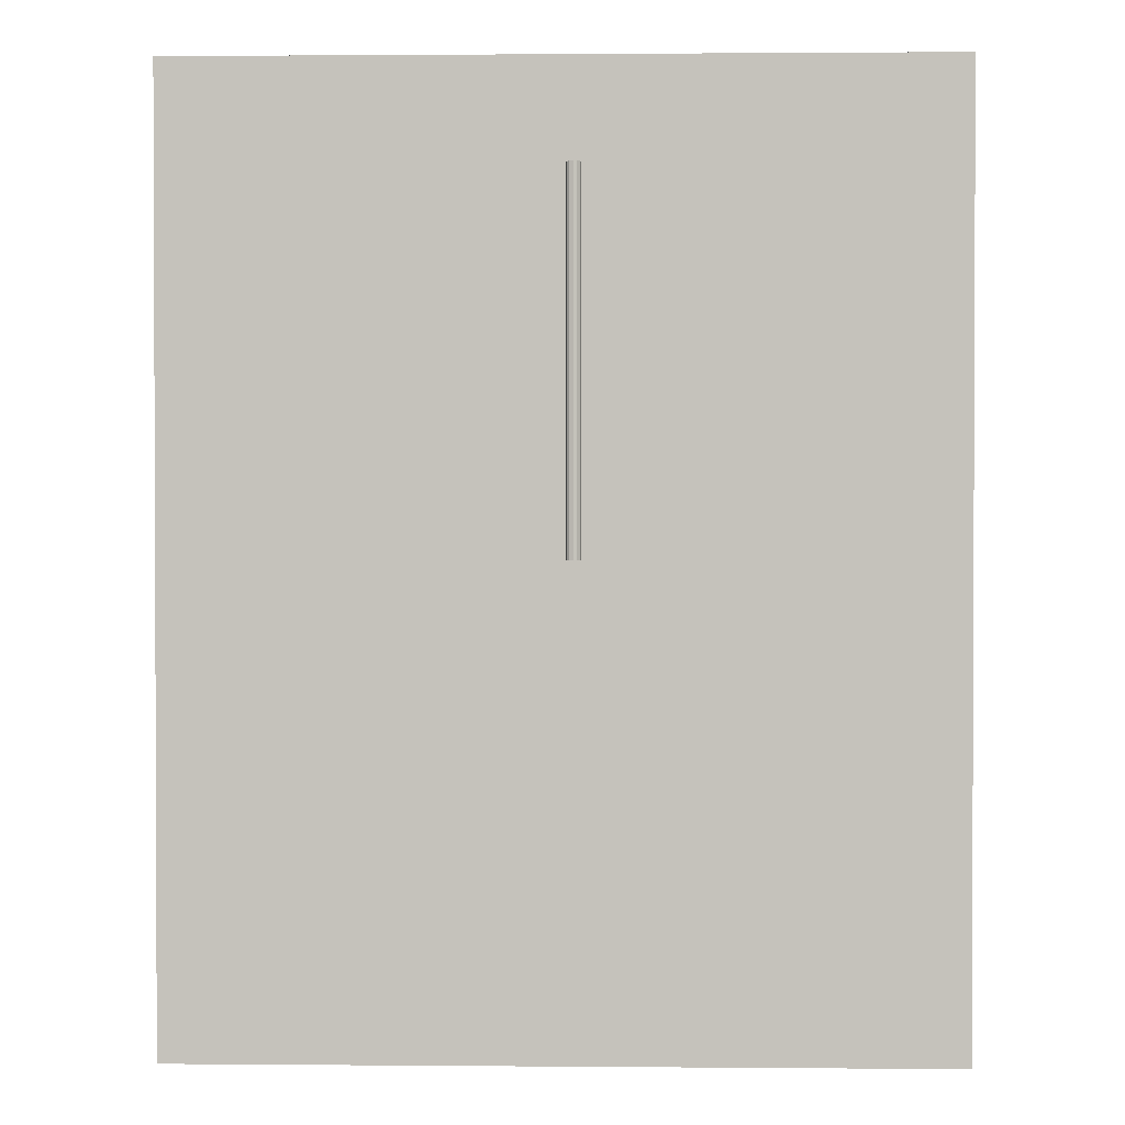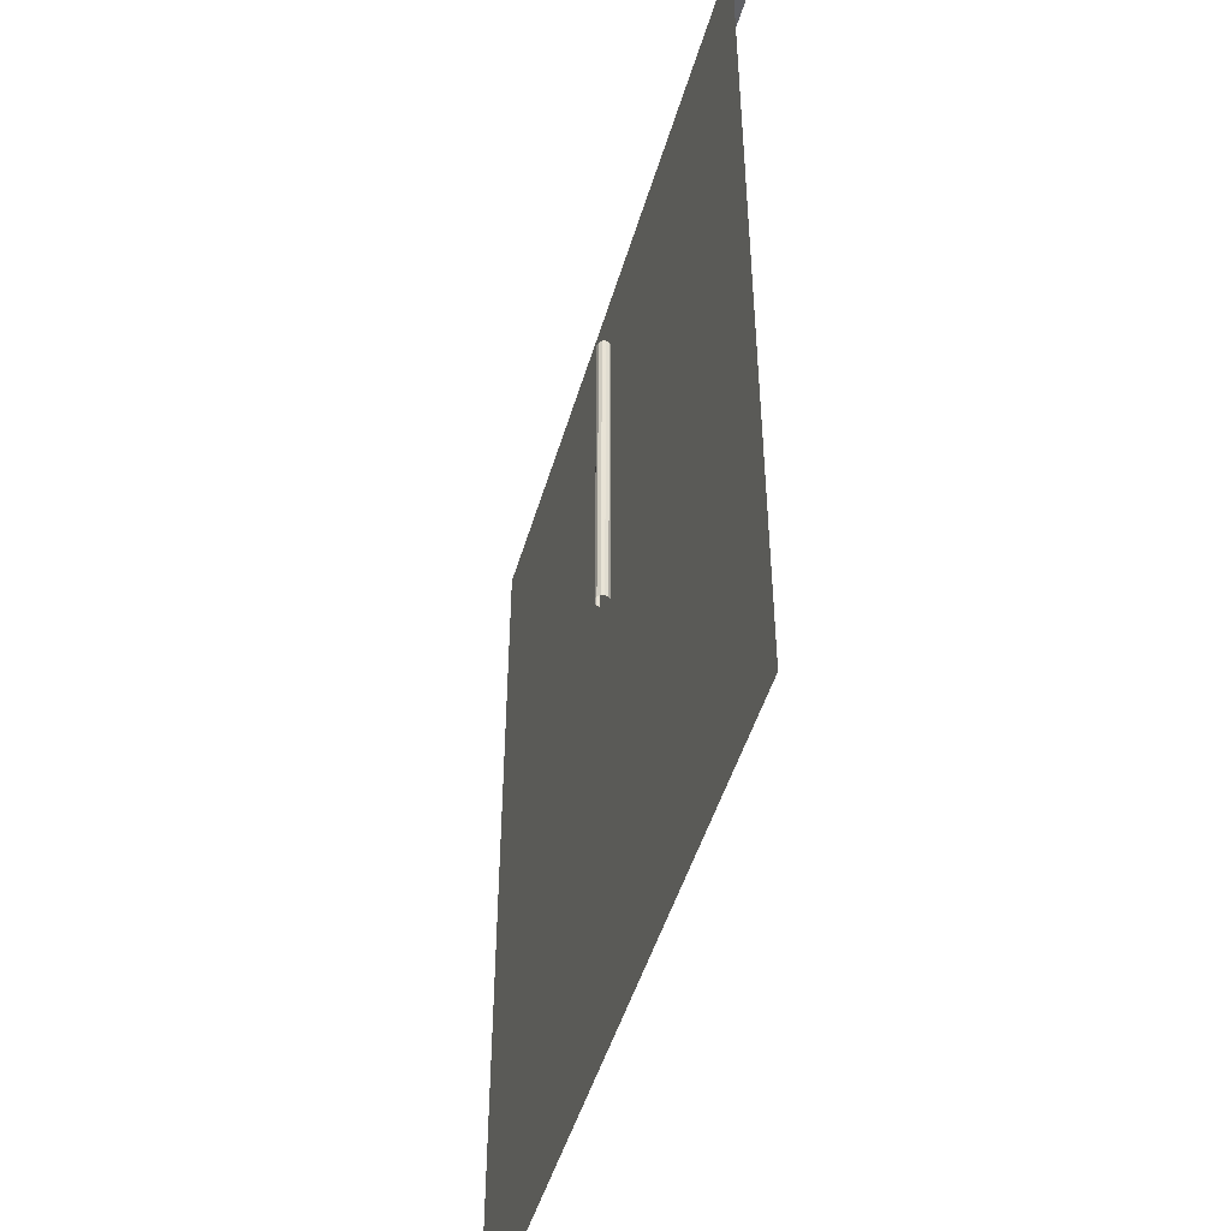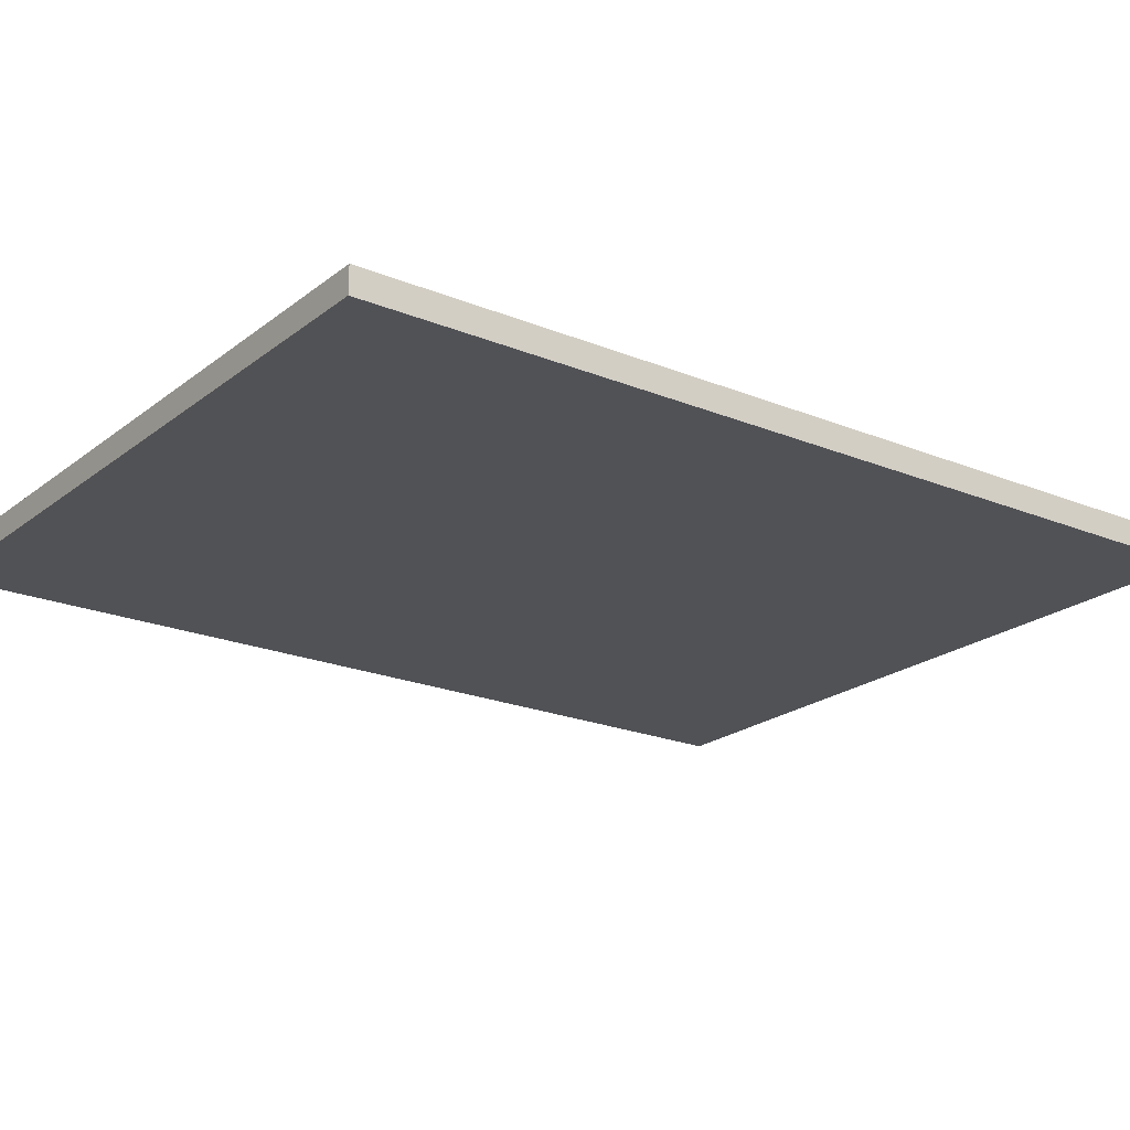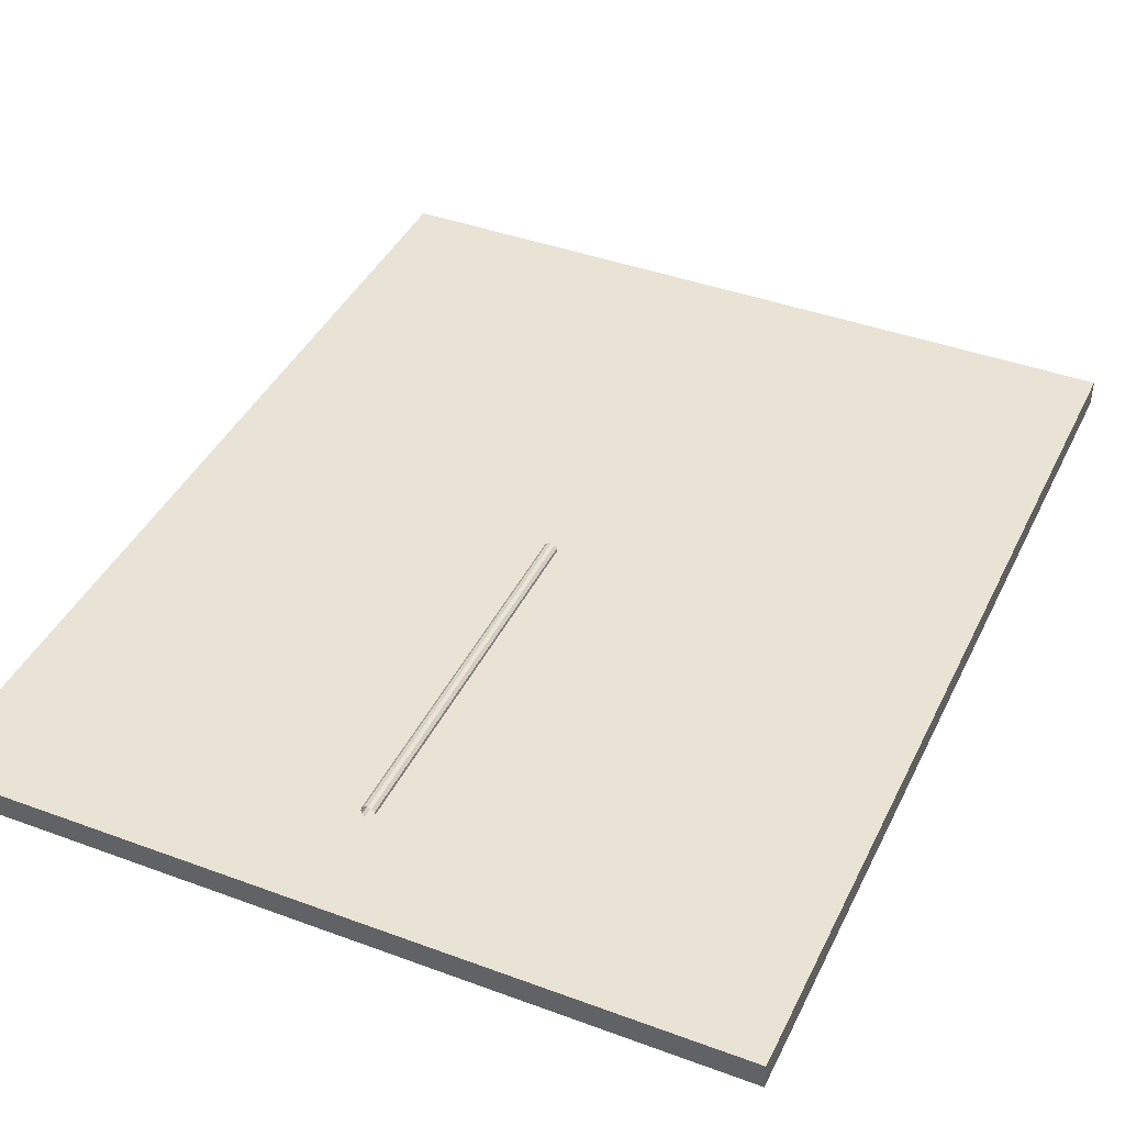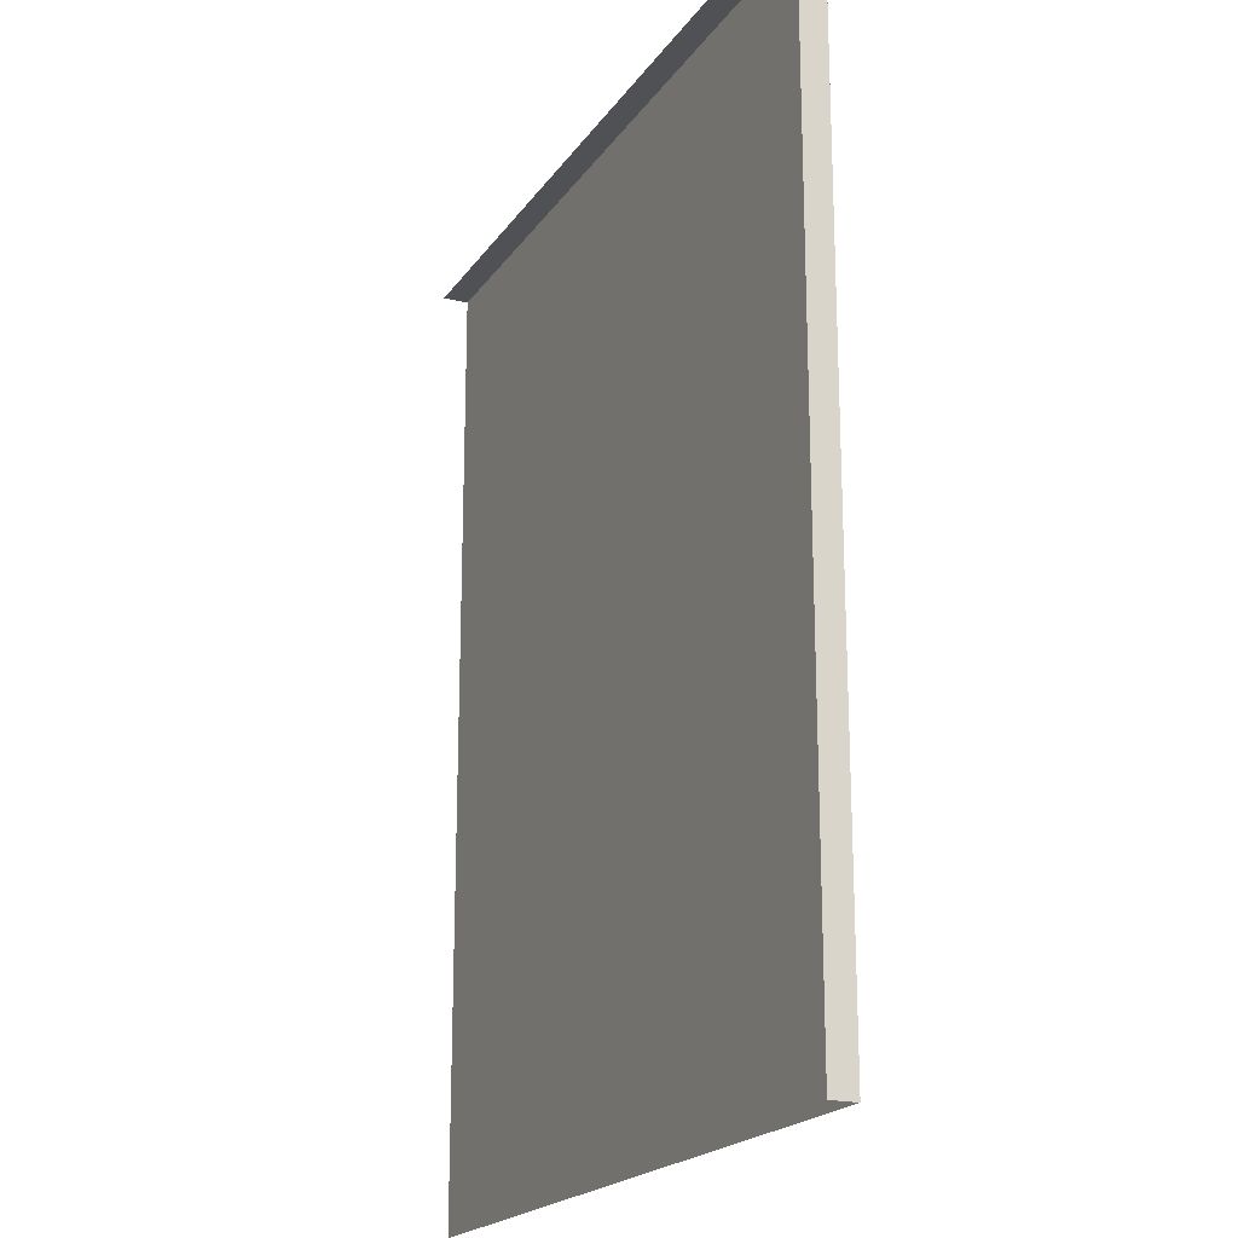
<metadata>
{"format":"obj","ext":"obj","renderer":"f3d","projection":"perspective","resolution":1024,"background":"white","views":[{"elev":1.3,"azim":-178.3,"up":"+Z"},{"elev":-48.7,"azim":-106.3,"up":"+Z"},{"elev":-21.2,"azim":53.7,"up":"+Y"},{"elev":41.1,"azim":24.2,"up":"+Y"},{"elev":-20.0,"azim":65.4,"up":"+Z"}]}
</metadata>
<code>
o Table
v -154 -8.155 80
v 60 -8.155 80
v 60 -8.155 -184.6
v -154 -1 -184.6
v -154 -1 80
v 60 -1 80
v 60 -1 -184.6
v -50 0 50
v 50 0 50
v -50 0 -50
v 50 0 -50
v -50 4 -50
v -50 4 50
v -49 3.732 -50
v -49 3.732 50
v -48.27 3 -50
v -48.27 3 50
v -50 4e-06 -50
v -50 -4e-06 50
v -51 0.268 -50
v -51 0.2679 50
v -51.73 1 -50
v -51.73 1 50
v -52 2 -50
v -52 2 50
v -51.73 3 -50
v -51.73 3 50
v -51 3.732 -50
v -51 3.732 50
v 50 0.2 0.05
v 50 0.2 -0.05
v -50 0.2 0.05
v -50 0.2 -0.05
v 50 0.2 -4.95
v 50 0.2 -5.05
v -50 0.2 -4.95
v -50 0.2 -5.05
v 50 0.2 -9.95
v 50 0.2 -10.05
v -50 0.2 -9.95
v -50 0.2 -10.05
v 50 0.2 -14.95
v 50 0.2 -15.05
v -50 0.2 -14.95
v -50 0.2 -15.05
v 50 0.2 -19.95
v 50 0.2 -20.05
v -50 0.2 -19.95
v -50 0.2 -20.05
v 50 0.2 -24.95
v 50 0.2 -25.05
v -50 0.2 -24.95
v -50 0.2 -25.05
v 50 0.2 -29.95
v 50 0.2 -30.05
v -50 0.2 -29.95
v -50 0.2 -30.05
v 50 0.2 -34.95
v 50 0.2 -35.05
v -50 0.2 -34.95
v -50 0.2 -35.05
v 50 0.2 -39.95
v 50 0.2 -40.05
v -50 0.2 -39.95
v -50 0.2 -40.05
v 50 0.2 -44.95
v 50 0.2 -45.05
v -50 0.2 -44.95
v -50 0.2 -45.05
v 50 0.2 -49.85
v 50 0.2 -50.15
v -50 0.2 -49.85
v -50 0.2 -50.15
v 50 0.2 25.05
v 50 0.2 24.95
v -50 0.2 25.05
v -50 0.2 24.95
v 50 0.2 20.05
v 50 0.2 19.95
v -50 0.2 20.05
v -50 0.2 19.95
v 50 0.2 15.05
v 50 0.2 14.95
v -50 0.2 15.05
v -50 0.2 14.95
v 50 0.2 10.05
v 50 0.2 9.95
v -50 0.2 10.05
v -50 0.2 9.95
v 50 0.2 5.05
v 50 0.2 4.95
v -50 0.2 5.05
v -50 0.2 4.95
v 50 0.2 50.15
v 50 0.2 49.85
v -50 0.2 50.15
v -50 0.2 49.85
v 50 0.2 45.05
v 50 0.2 44.95
v -50 0.2 45.05
v -50 0.2 44.95
v 50 0.2 40.05
v 50 0.2 39.95
v -50 0.2 40.05
v -50 0.2 39.95
v 50 0.2 35.05
v 50 0.2 34.95
v -50 0.2 35.05
v -50 0.2 34.95
v 50 0.2 30.05
v 50 0.2 29.95
v -50 0.2 30.05
v -50 0.2 29.95
v -0.05 0.2 50
v 0.05 0.2 50
v -0.05 0.2 -50
v 0.05 0.2 -50
v 4.95 0.2 50
v 5.05 0.2 50
v 4.95 0.2 -50
v 5.05 0.2 -50
v 9.95 0.2 50
v 10.05 0.2 50
v 9.95 0.2 -50
v 10.05 0.2 -50
v 14.95 0.2 50
v 15.05 0.2 50
v 14.95 0.2 -50
v 15.05 0.2 -50
v 19.95 0.2 50
v 20.05 0.2 50
v 19.95 0.2 -50
v 20.05 0.2 -50
v 24.95 0.2 50
v 25.05 0.2 50
v 24.95 0.2 -50
v 25.05 0.2 -50
v 29.95 0.2 50
v 30.05 0.2 50
v 29.95 0.2 -50
v 30.05 0.2 -50
v 34.95 0.2 50
v 35.05 0.2 50
v 34.95 0.2 -50
v 35.05 0.2 -50
v 39.95 0.2 50
v 40.05 0.2 50
v 39.95 0.2 -50
v 40.05 0.2 -50
v 44.95 0.2 50
v 45.05 0.2 50
v 44.95 0.2 -50
v 45.05 0.2 -50
v 49.85 0.2 50
v 50.15 0.2 50
v 49.85 0.2 -50
v 50.15 0.2 -50
v -25.05 0.2 50
v -24.95 0.2 50
v -25.05 0.2 -50
v -24.95 0.2 -50
v -20.05 0.2 50
v -19.95 0.2 50
v -20.05 0.2 -50
v -19.95 0.2 -50
v -15.05 0.2 50
v -14.95 0.2 50
v -15.05 0.2 -50
v -14.95 0.2 -50
v -10.05 0.2 50
v -9.95 0.2 50
v -10.05 0.2 -50
v -9.95 0.2 -50
v -5.05 0.2 50
v -4.95 0.2 50
v -5.05 0.2 -50
v -4.95 0.2 -50
v -50.05 0.2 50
v -49.95 0.2 50
v -50.05 0.2 -50
v -49.95 0.2 -50
v -45.05 0.2 50
v -44.95 0.2 50
v -45.05 0.2 -50
v -44.95 0.2 -50
v -40.05 0.2 50
v -39.95 0.2 50
v -40.05 0.2 -50
v -39.95 0.2 -50
v -35.05 0.2 50
v -34.95 0.2 50
v -35.05 0.2 -50
v -34.95 0.2 -50
v -30.05 0.2 50
v -29.95 0.2 50
v -30.05 0.2 -50
v -29.95 0.2 -50
v -50 4 -49.83
v -50 4 49.83
v -49 3.732 49.83
v -49 3.732 -49.83
v -48.27 3 49.83
v -48.27 3 -49.83
v -50 -1e-06 49.83
v -50 1e-06 -49.83
v -51 0.2679 49.83
v -51 0.268 -49.83
v -51.73 1 49.83
v -51.73 1 -49.83
v -52 2 49.83
v -52 2 -49.83
v -51.73 3 49.83
v -51.73 3 -49.83
v -51 3.732 49.83
v -51 3.732 -49.83
v -48.38 3.117 -50
v -48.38 3.117 50
v -48.38 3.117 -49.83
v -48.38 3.117 49.83
v -50 0 51.7
v 50 0 51.7
v -50 0 -51.7
v 50 0 -51.7
v -50 4 -51.7
v -50 4 51.7
v -49 3.732 -51.7
v -49 3.732 51.7
v -48.27 3 -51.7
v -48.27 3 51.7
v -50 4e-06 -51.7
v -50 -4e-06 51.7
v -51 0.268 -51.7
v -51 0.2679 51.7
v -51.73 1 -51.7
v -51.73 1 51.7
v -52 2 -51.7
v -52 2 51.7
v -51.73 3 -51.7
v -51.73 3 51.7
v -51 3.732 -51.7
v -51 3.732 51.7
v -48.38 3.117 -51.7
v -48.38 3.117 51.7
v -48.11 2.231 -50
v -48.11 2.231 50
v -48.11 2.231 49.83
v -48.11 2.231 -49.83
v -48.11 2.231 -51.7
v -48.11 2.231 51.7
v 51.66 0 51.17
v 51.66 0 -51.17
v 51.66 0 51.7
v 51.66 0 -51.7
v -49.9 0.1 45
v -50.9 0.3679 45
v -51.63 1.1 45
v -51.9 2.1 45
v -49.9 0.1 44.83
v -50.9 0.3679 44.83
v -51.63 1.1 44.83
v -51.9 2.1 44.83
v -49.9 0.1 40
v -50.9 0.3679 40
v -51.63 1.1 40
v -51.9 2.1 40
v -49.9 0.1 39.83
v -50.9 0.3679 39.83
v -51.63 1.1 39.83
v -51.9 2.1 39.83
v -49.9 0.1 35
v -50.9 0.3679 35
v -51.63 1.1 35
v -51.9 2.1 35
v -49.9 0.1 34.83
v -50.9 0.3679 34.83
v -51.63 1.1 34.83
v -51.9 2.1 34.83
v -49.9 0.1 30
v -50.9 0.3679 30
v -51.63 1.1 30
v -51.9 2.1 30
v -49.9 0.1 29.83
v -50.9 0.3679 29.83
v -51.63 1.1 29.83
v -51.9 2.1 29.83
v -49.9 0.1 25
v -50.9 0.3679 25
v -51.63 1.1 25
v -51.9 2.1 25
v -49.9 0.1 24.83
v -50.9 0.3679 24.83
v -51.63 1.1 24.83
v -51.9 2.1 24.83
v -49.9 0.1 20
v -50.9 0.3679 20
v -51.63 1.1 20
v -51.9 2.1 20
v -49.9 0.1 19.83
v -50.9 0.3679 19.83
v -51.63 1.1 19.83
v -51.9 2.1 19.83
v -49.9 0.1 15
v -50.9 0.3679 15
v -51.63 1.1 15
v -51.9 2.1 15
v -49.9 0.1 14.83
v -50.9 0.3679 14.83
v -51.63 1.1 14.83
v -51.9 2.1 14.83
v -49.9 0.1 10
v -50.9 0.3679 10
v -51.63 1.1 10
v -51.9 2.1 10
v -49.9 0.1 9.83
v -50.9 0.3679 9.83
v -51.63 1.1 9.83
v -51.9 2.1 9.83
v -49.9 0.1 5
v -50.9 0.3679 5
v -51.63 1.1 5
v -51.9 2.1 5
v -49.9 0.1 4.83
v -50.9 0.3679 4.83
v -51.63 1.1 4.83
v -51.9 2.1 4.83
v -49.9 0.1 0
v -50.9 0.3679 0
v -51.63 1.1 0
v -51.9 2.1 0
v -49.9 0.1 -0.1699
v -50.9 0.3679 -0.1699
v -51.63 1.1 -0.1699
v -51.9 2.1 -0.1699
v -49.9 0.1 -5
v -50.9 0.3679 -5
v -51.63 1.1 -5
v -51.9 2.1 -5
v -49.9 0.1 -5.17
v -50.9 0.3679 -5.17
v -51.63 1.1 -5.17
v -51.9 2.1 -5.17
v -49.9 0.1 -10
v -50.9 0.3679 -10
v -51.63 1.1 -10
v -51.9 2.1 -10
v -49.9 0.1 -10.17
v -50.9 0.3679 -10.17
v -51.63 1.1 -10.17
v -51.9 2.1 -10.17
v -49.9 0.1 -15
v -50.9 0.3679 -15
v -51.63 1.1 -15
v -51.9 2.1 -15
v -49.9 0.1 -15.17
v -50.9 0.3679 -15.17
v -51.63 1.1 -15.17
v -51.9 2.1 -15.17
v -49.9 0.1 -20
v -50.9 0.3679 -20
v -51.63 1.1 -20
v -51.9 2.1 -20
v -49.9 0.1 -20.17
v -50.9 0.3679 -20.17
v -51.63 1.1 -20.17
v -51.9 2.1 -20.17
v -49.9 0.1 -25
v -50.9 0.3679 -25
v -51.63 1.1 -25
v -51.9 2.1 -25
v -49.9 0.1 -25.17
v -50.9 0.3679 -25.17
v -51.63 1.1 -25.17
v -51.9 2.1 -25.17
v -49.9 0.1 -30
v -50.9 0.3679 -30
v -51.63 1.1 -30
v -51.9 2.1 -30
v -49.9 0.1 -30.17
v -50.9 0.3679 -30.17
v -51.63 1.1 -30.17
v -51.9 2.1 -30.17
v -49.9 0.1 -35
v -50.9 0.3679 -35
v -51.63 1.1 -35
v -51.9 2.1 -35
v -49.9 0.1 -35.17
v -50.9 0.3679 -35.17
v -51.63 1.1 -35.17
v -51.9 2.1 -35.17
v -49.9 0.1 -40
v -50.9 0.3679 -40
v -51.63 1.1 -40
v -51.9 2.1 -40
v -49.9 0.1 -40.17
v -50.9 0.3679 -40.17
v -51.63 1.1 -40.17
v -51.9 2.1 -40.17
v -49.9 0.1 -45
v -50.9 0.3679 -45
v -51.63 1.1 -45
v -51.9 2.1 -45
v -49.9 0.1 -45.17
v -50.9 0.3679 -45.17
v -51.63 1.1 -45.17
v -51.9 2.1 -45.17
v 0 0 0
v -105.4 -1 -124.5
v -105.4 -1 19.85
v 11.36 -1 19.85
v 11.36 -1 -124.5
v -47 -1 -52.32
f 7 4 407 410
f 1 2 6 5
f 2 3 7 6
f 11 10 406
f 199 13 15 200
f 219 217 17 202
f 204 206 21 19
f 206 208 23 21
f 208 210 25 23
f 210 212 27 25
f 212 214 29 27
f 214 29 13 199
f 30 31 33 32
f 34 35 37 36
f 38 39 41 40
f 42 43 45 44
f 46 47 49 48
f 50 51 53 52
f 54 55 57 56
f 58 59 61 60
f 62 63 65 64
f 66 67 69 68
f 70 71 73 72
f 74 75 77 76
f 78 79 81 80
f 82 83 85 84
f 86 87 89 88
f 90 91 93 92
f 94 95 97 96
f 98 99 101 100
f 102 103 105 104
f 106 107 109 108
f 110 111 113 112
f 114 115 117 116
f 118 119 121 120
f 122 123 125 124
f 126 127 129 128
f 130 131 133 132
f 134 135 137 136
f 138 139 141 140
f 142 143 145 144
f 146 147 149 148
f 150 151 153 152
f 154 155 157 156
f 158 159 161 160
f 162 163 165 164
f 166 167 169 168
f 170 171 173 172
f 174 175 177 176
f 178 179 181 180
f 182 183 185 184
f 186 187 189 188
f 190 191 193 192
f 194 195 197 196
f 28 215 198 12
f 215 214 199 198
f 26 28 215 213
f 213 215 214 212
f 24 26 213 211
f 211 213 212 210
f 22 24 211 209
f 209 211 210 208
f 20 22 209 207
f 207 209 208 206
f 18 20 207 205
f 205 207 206 204
f 216 218 203 16
f 218 219 202 203
f 12 198 201 14
f 198 199 200 201
f 201 200 219 218
f 14 201 218 216
f 200 15 217 219
f 216 16 228 242
f 9 8 220 221
f 21 23 235 233
f 14 216 242 226
f 217 15 227 243
f 28 26 238 240
f 17 217 243 229
f 27 29 241 239
f 10 11 223 222
f 24 22 234 236
f 12 14 226 224
f 23 25 237 235
f 20 18 230 232
f 28 12 224 240
f 15 13 225 227
f 19 21 233 231
f 13 29 241 225
f 26 24 236 238
f 25 27 239 237
f 22 20 232 234
f 17 229 249 245
f 202 17 245 246
f 16 203 247 244
f 228 16 244 248
f 203 202 246 247
f 223 11 251 253
f 9 221 252 250
f 11 9 250 251
f 258 259 255 254
f 259 260 256 255
f 260 261 257 256
f 266 267 263 262
f 267 268 264 263
f 268 269 265 264
f 274 275 271 270
f 275 276 272 271
f 276 277 273 272
f 282 283 279 278
f 283 284 280 279
f 284 285 281 280
f 290 291 287 286
f 291 292 288 287
f 292 293 289 288
f 298 299 295 294
f 299 300 296 295
f 300 301 297 296
f 306 307 303 302
f 307 308 304 303
f 308 309 305 304
f 314 315 311 310
f 315 316 312 311
f 316 317 313 312
f 322 323 319 318
f 323 324 320 319
f 324 325 321 320
f 330 331 327 326
f 331 332 328 327
f 332 333 329 328
f 338 339 335 334
f 339 340 336 335
f 340 341 337 336
f 346 347 343 342
f 347 348 344 343
f 348 349 345 344
f 354 355 351 350
f 355 356 352 351
f 356 357 353 352
f 362 363 359 358
f 363 364 360 359
f 364 365 361 360
f 370 371 367 366
f 371 372 368 367
f 372 373 369 368
f 378 379 375 374
f 379 380 376 375
f 380 381 377 376
f 386 387 383 382
f 387 388 384 383
f 388 389 385 384
f 394 395 391 390
f 395 396 392 391
f 396 397 393 392
f 402 403 399 398
f 403 404 400 399
f 404 405 401 400
f 8 9 406
f 9 11 406
f 10 8 406
f 409 410 411
f 5 6 409 408
f 6 7 410 409
f 4 5 408 407
f 407 408 411
f 410 407 411
f 408 409 411

</code>
